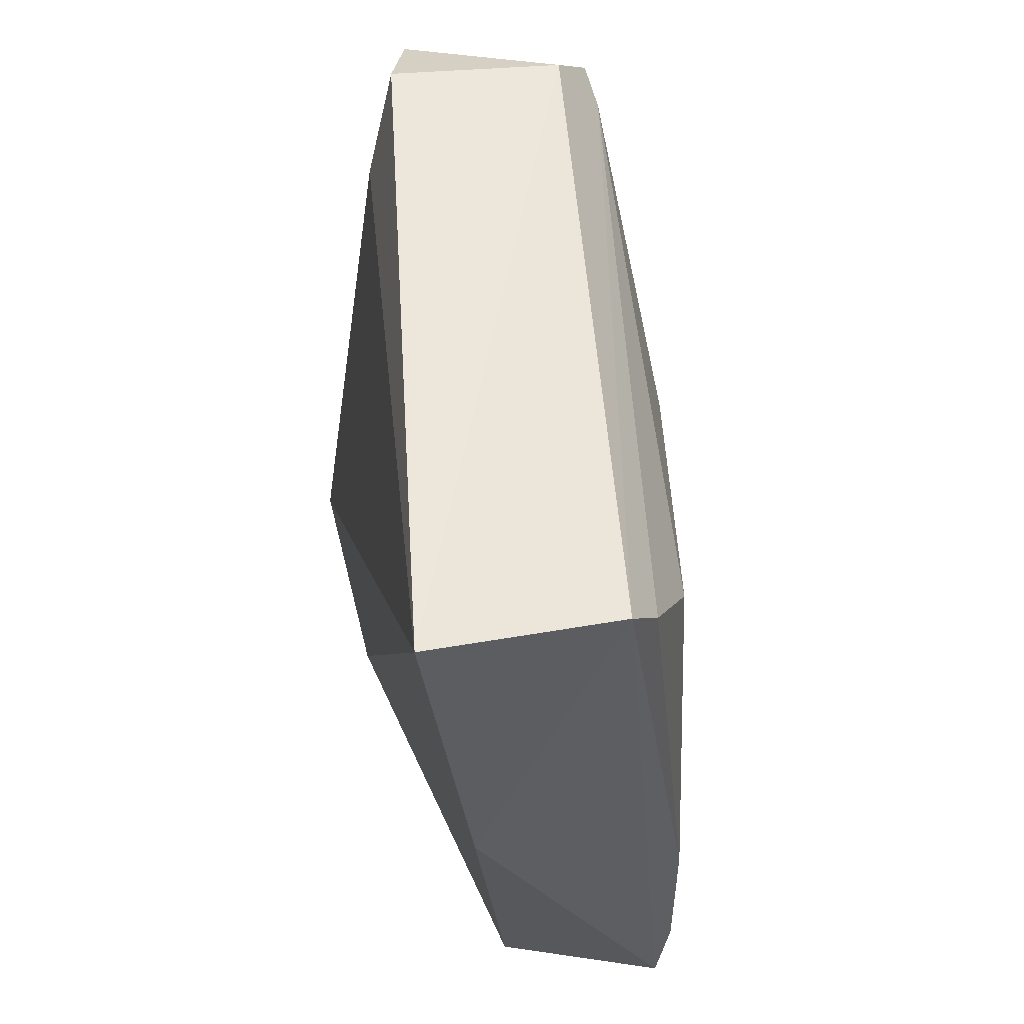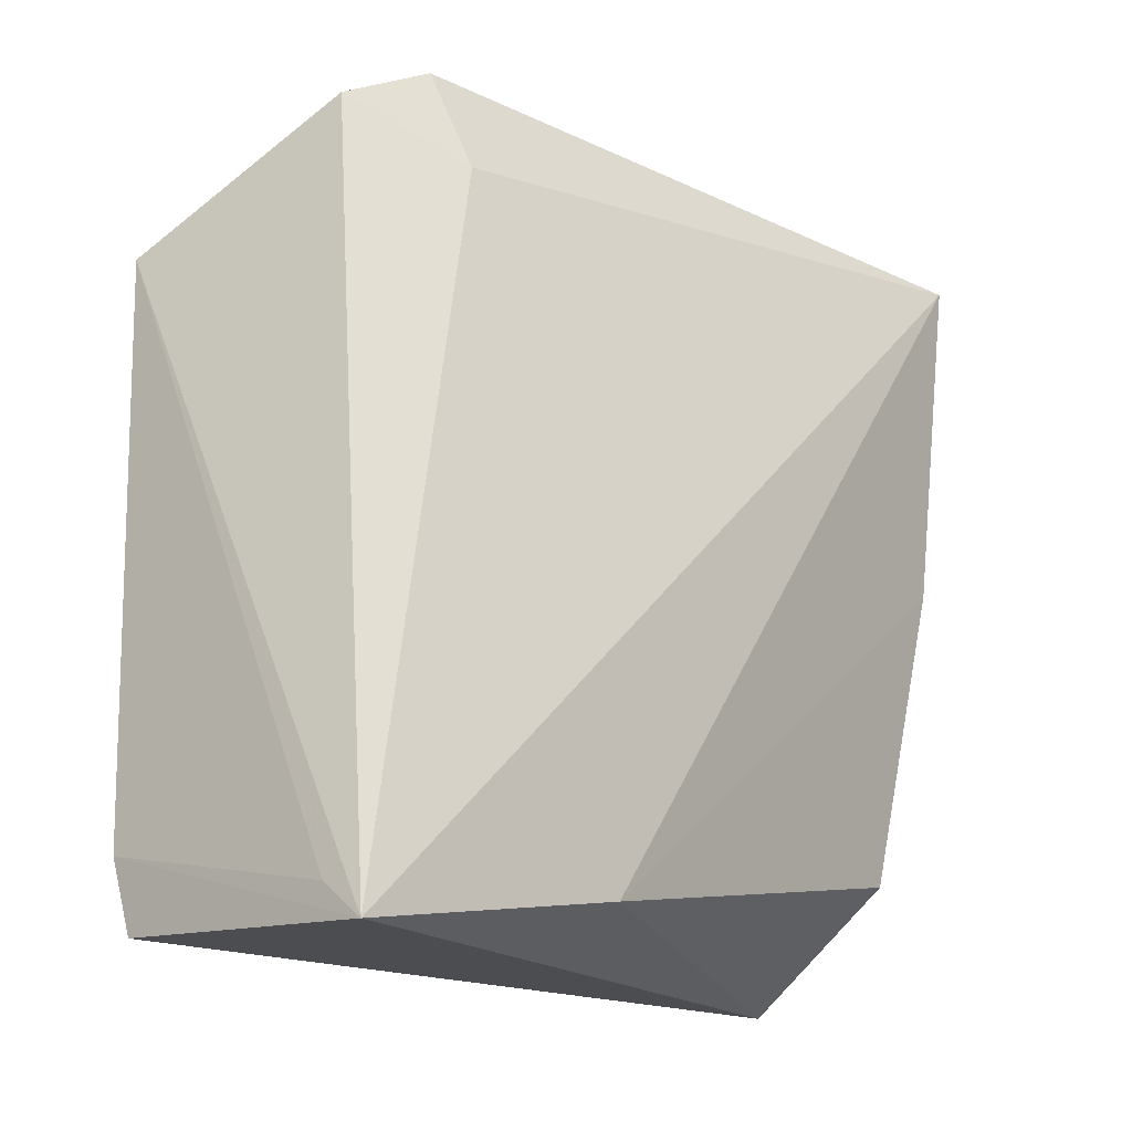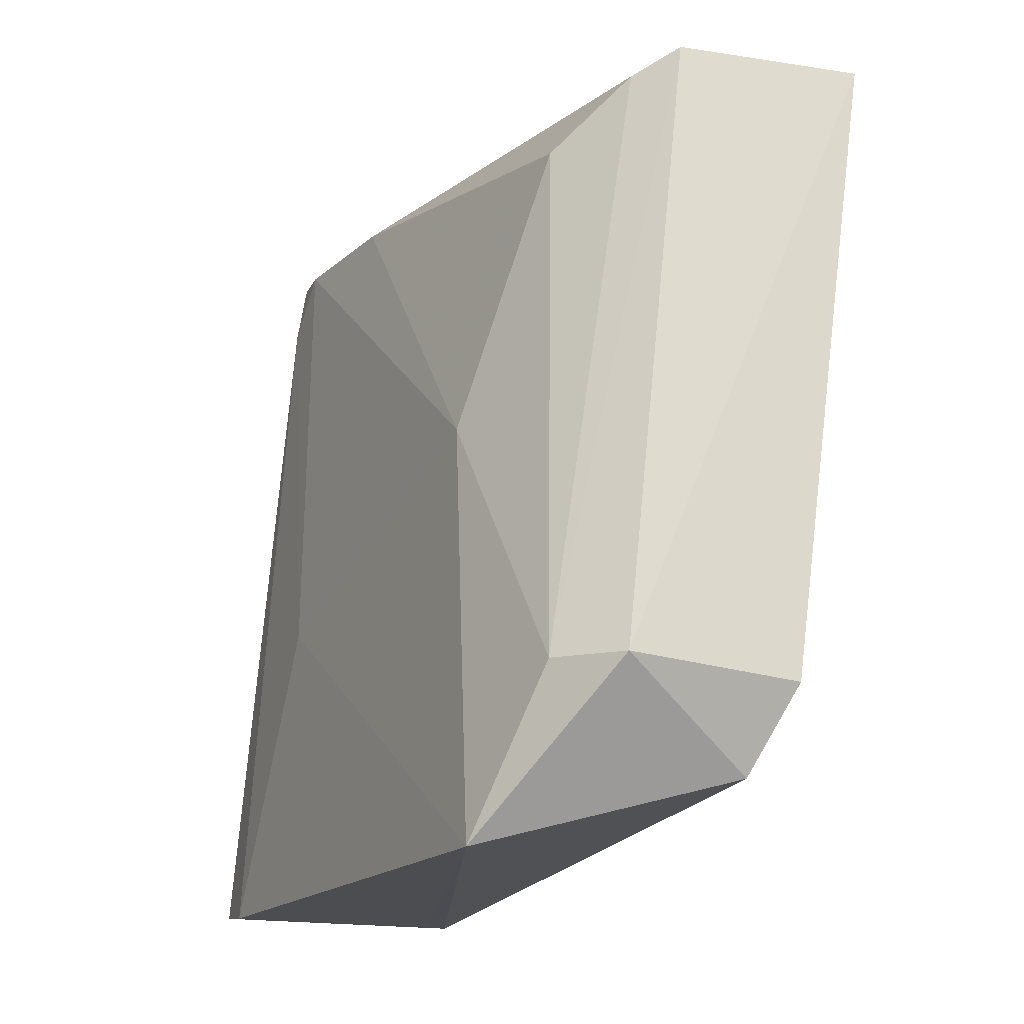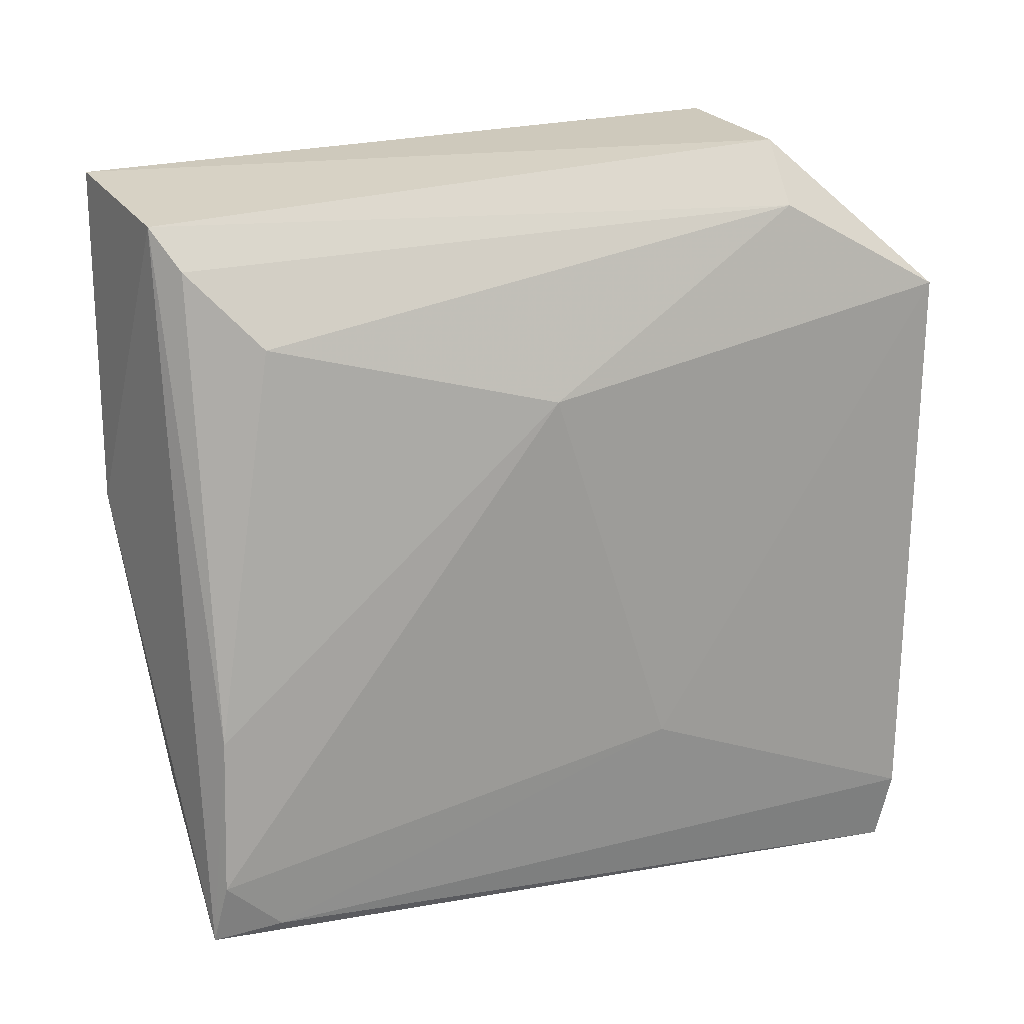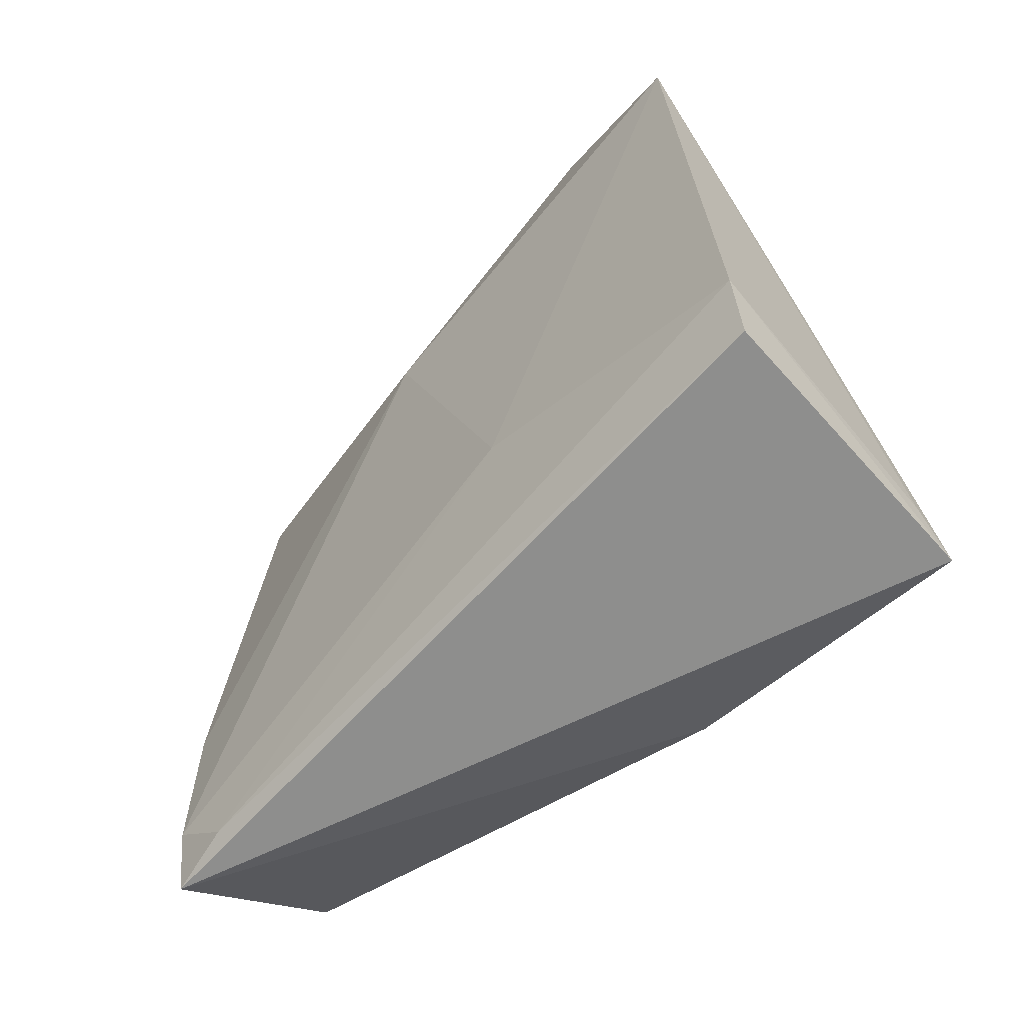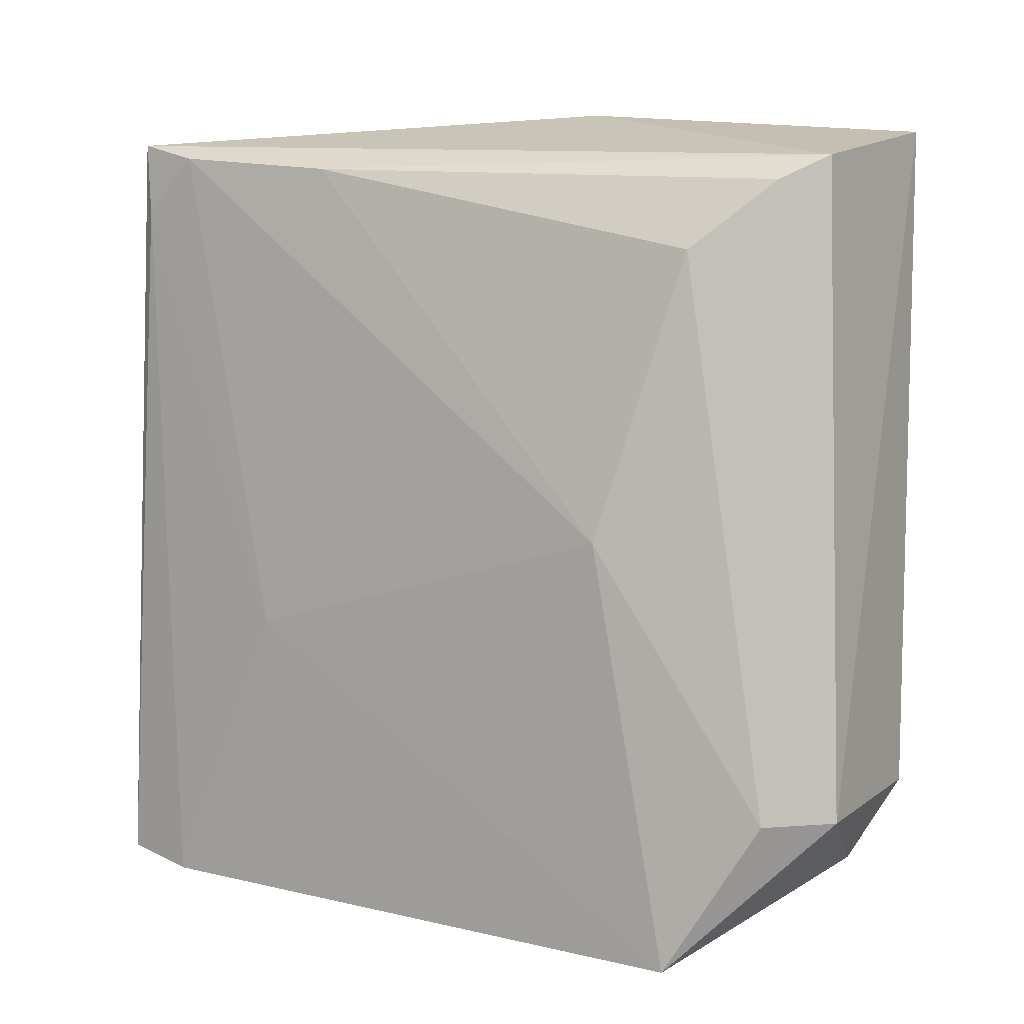
<metadata>
{"format":"obj","ext":"obj","renderer":"f3d","projection":"perspective","resolution":1024,"background":"white","views":[{"elev":52.1,"azim":165.0,"up":"+Z"},{"elev":-18.4,"azim":42.3,"up":"+Z"},{"elev":-16.2,"azim":-29.8,"up":"+Y"},{"elev":16.3,"azim":-116.0,"up":"+Z"},{"elev":-63.1,"azim":-47.0,"up":"+Z"},{"elev":15.0,"azim":-65.1,"up":"+Y"}]}
</metadata>
<code>
v -0.009662 0.07476 0.067
v -0.01517 0.04036 0.0641
v -0.01215 0.03125 0.02396
v -0.02377 0.0735 0.02504
v -0.0287 0.03973 0.06537
v -0.01435 0.07274 0.0314
v -0.01698 0.039 0.06967
v -0.02196 0.0732 0.06306
v -0.02777 0.03103 0.02485
v -0.0115 0.04724 0.02677
v -0.01213 0.07519 0.04858
v -0.01871 0.03445 0.06733
v -0.02844 0.05413 0.05541
v -0.02634 0.03969 0.0688
v -0.02019 0.07442 0.0653
v -0.03055 0.03115 0.06059
v -0.0248 0.07283 0.03722
v -0.0247 0.06963 0.05905
v -0.02805 0.04695 0.03478
v -0.02877 0.03064 0.02882
v -0.02473 0.073 0.0285
v -0.01452 0.03111 0.02587
v -0.02468 0.06977 0.02571
f 1 2 3
f 7 2 1
f 9 4 3
f 10 1 3
f 10 3 4
f 10 4 6
f 11 6 4
f 11 10 6
f 11 1 10
f 12 3 2
f 12 2 7
f 14 7 1
f 14 12 7
f 15 1 11
f 15 14 1
f 15 8 5
f 15 5 14
f 15 11 4
f 16 3 12
f 16 5 13
f 16 14 5
f 16 12 14
f 17 15 4
f 17 8 15
f 18 13 5
f 18 5 8
f 18 17 13
f 18 8 17
f 19 16 13
f 20 9 3
f 20 16 19
f 21 17 4
f 21 19 13
f 21 13 17
f 22 20 3
f 22 3 16
f 22 16 20
f 23 20 19
f 23 19 21
f 23 9 20
f 23 21 4
f 23 4 9

</code>
